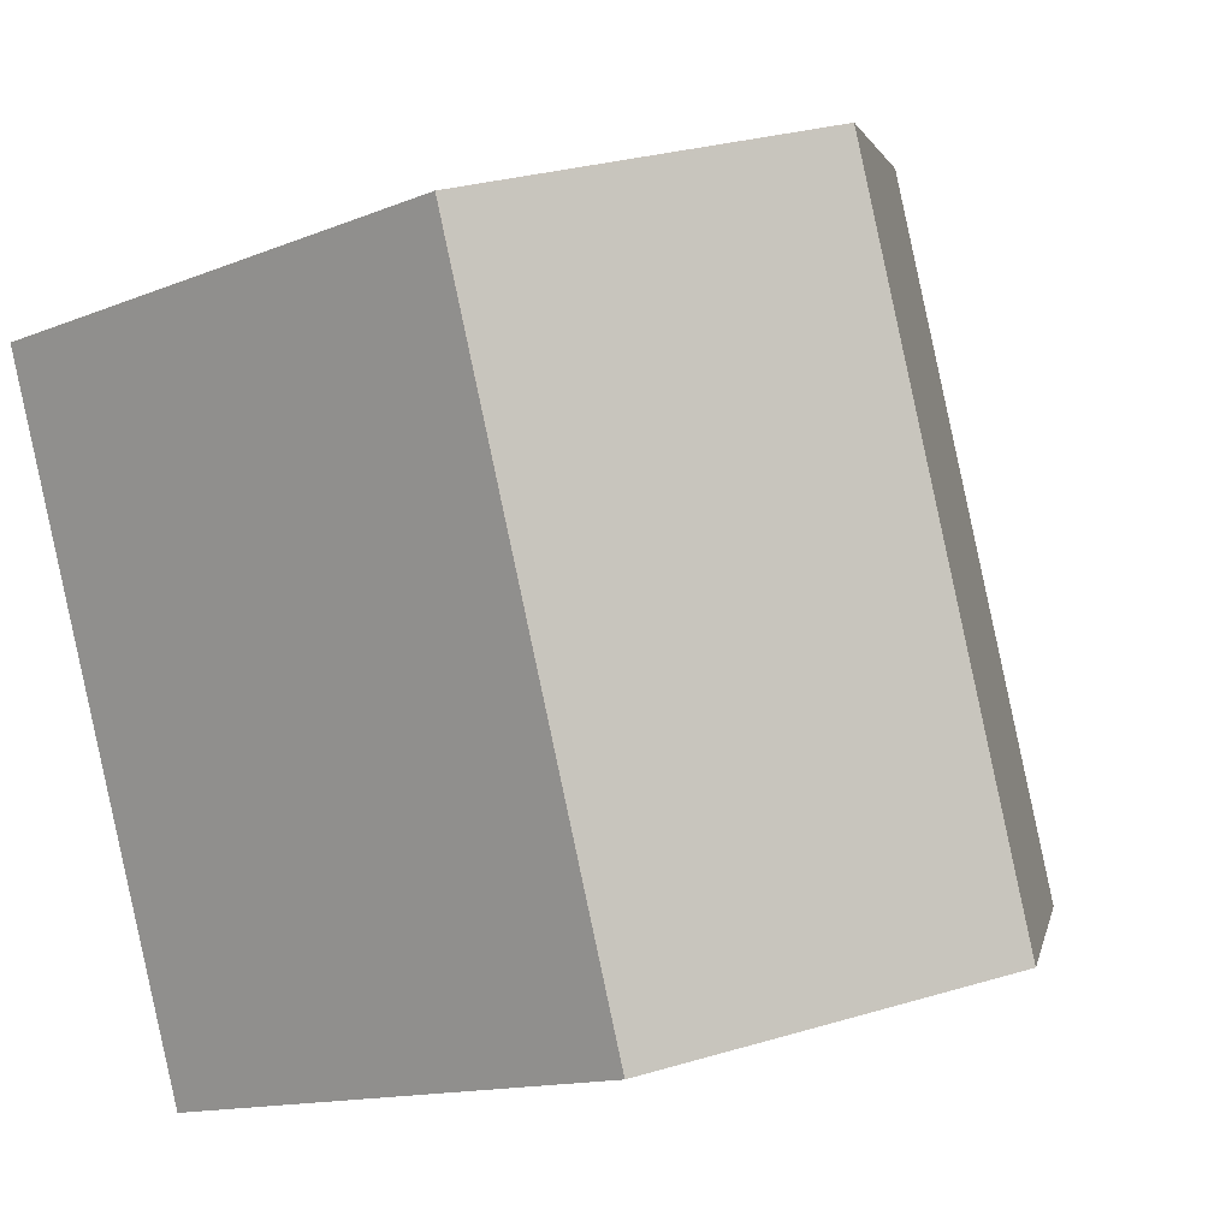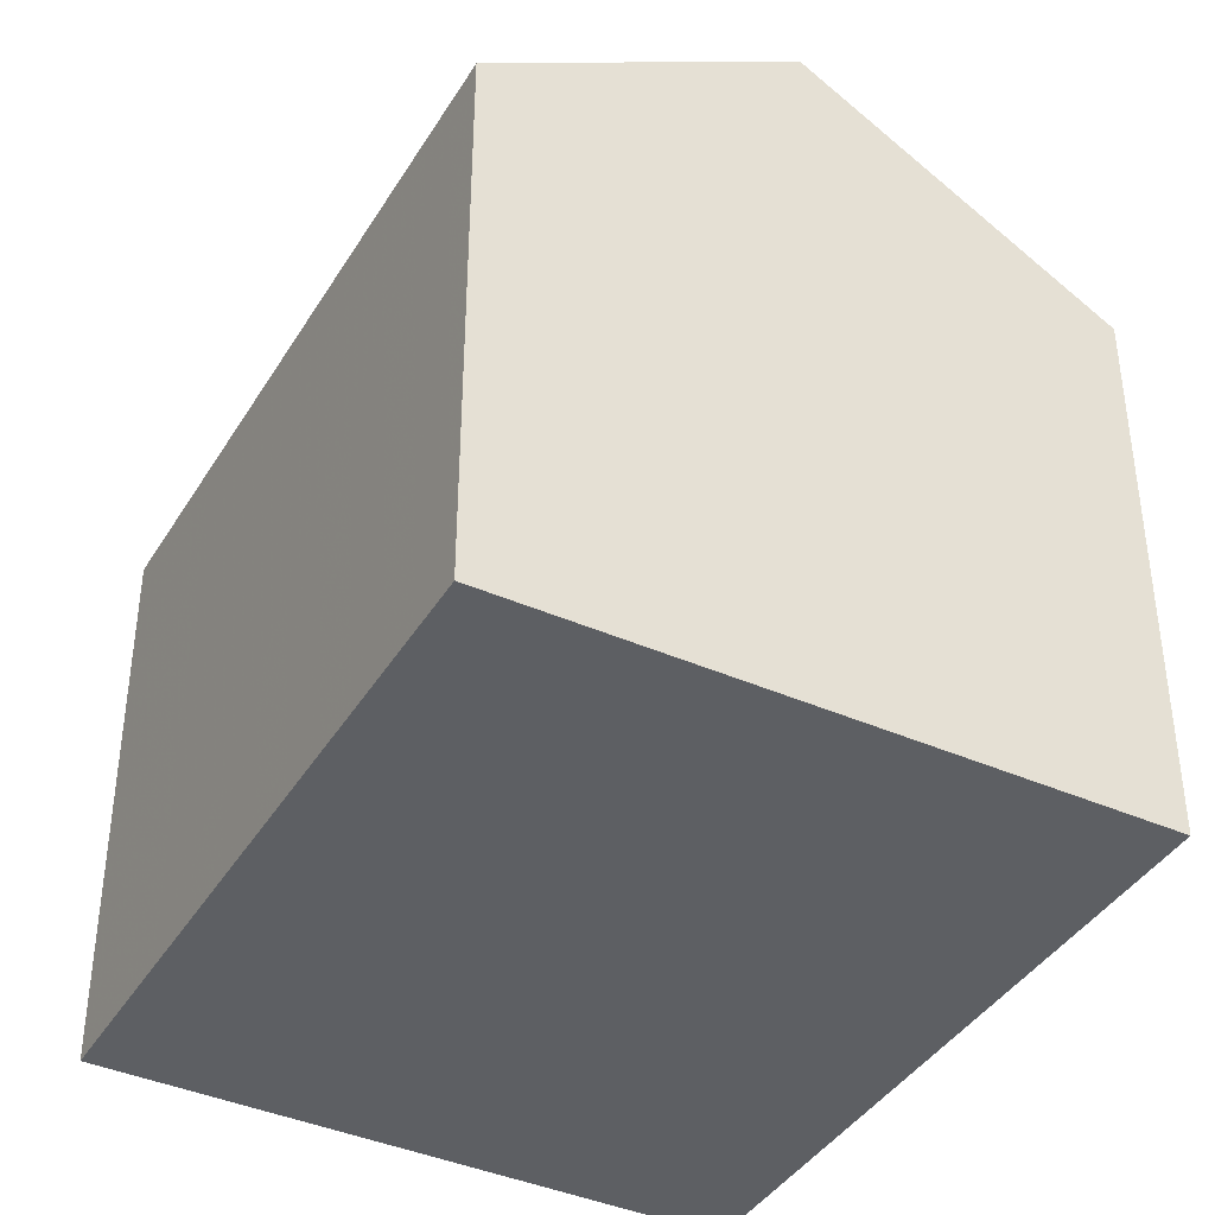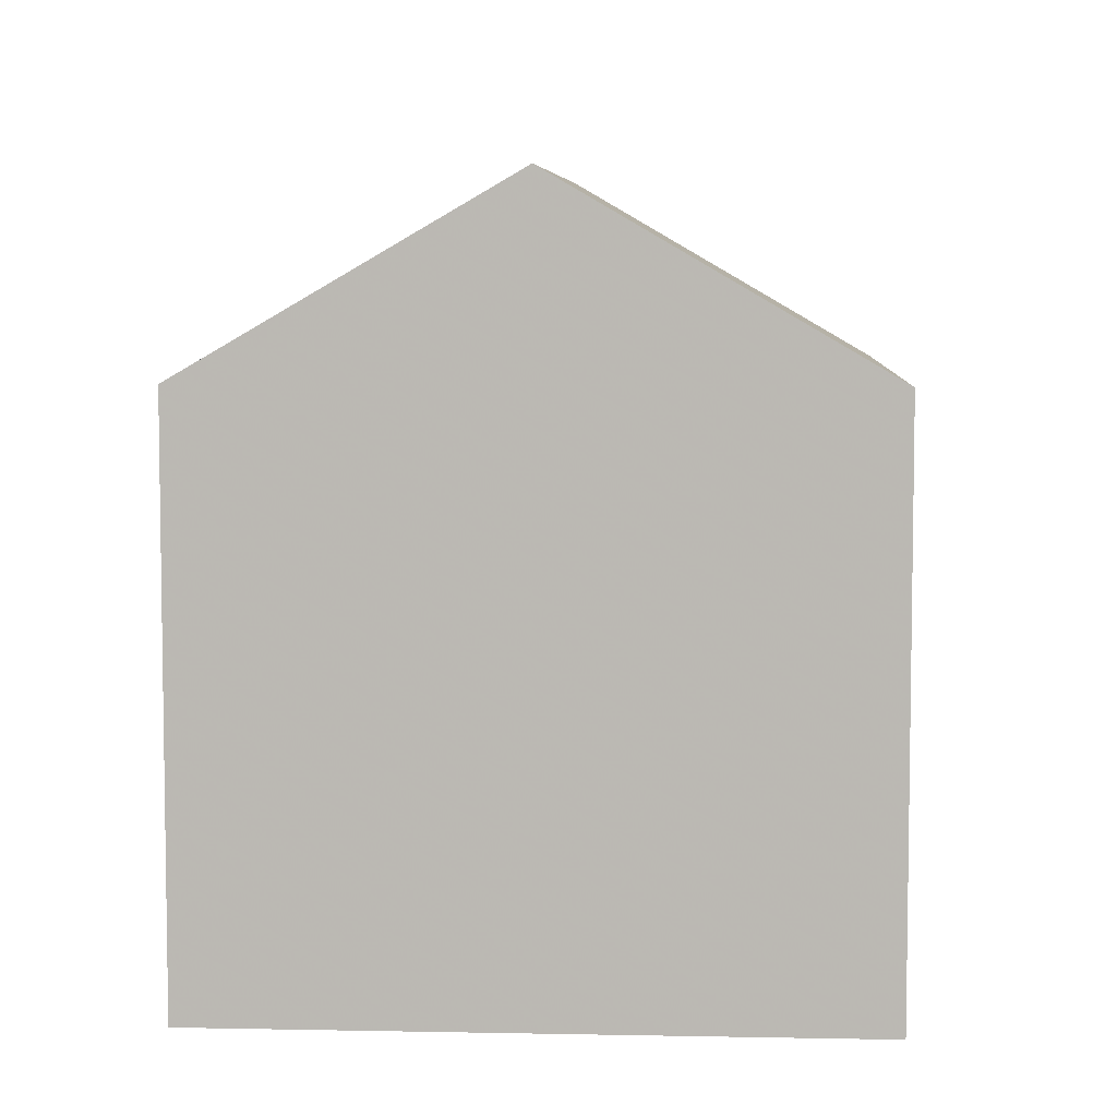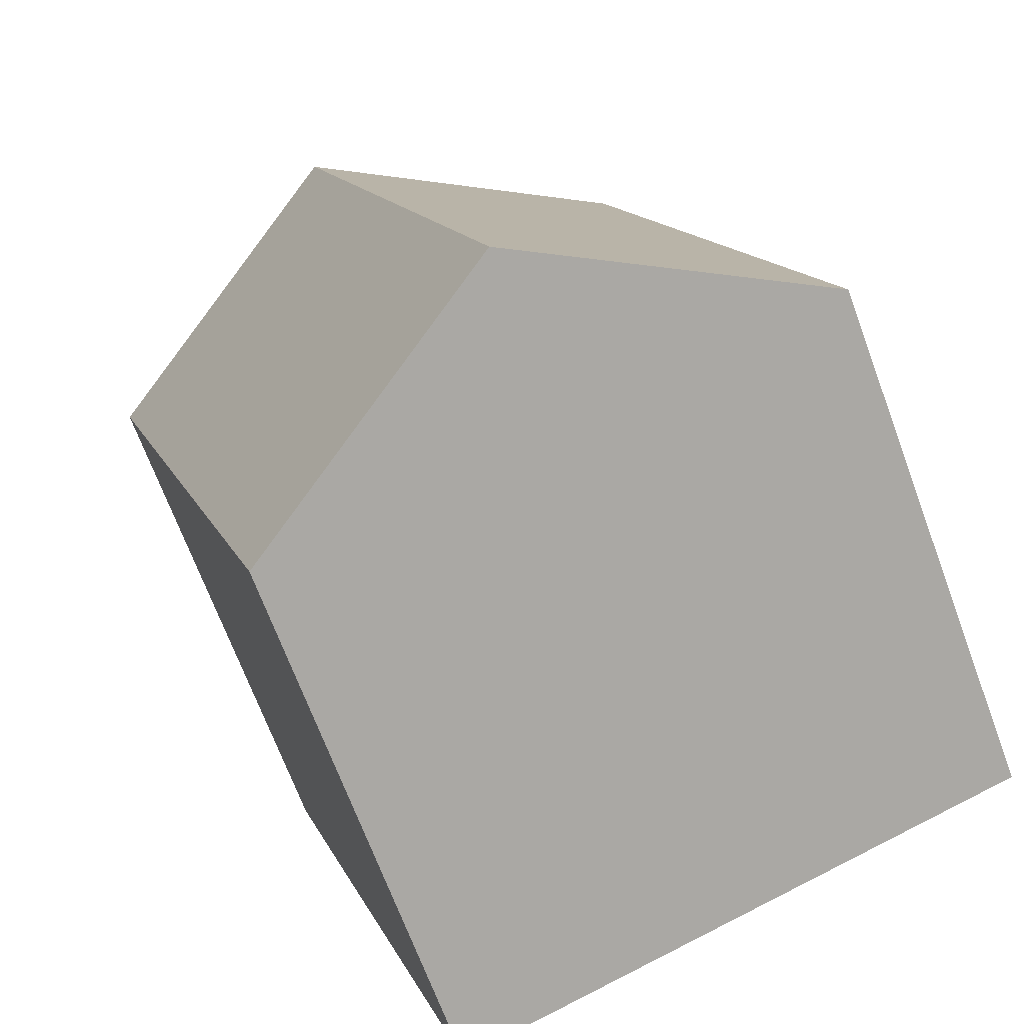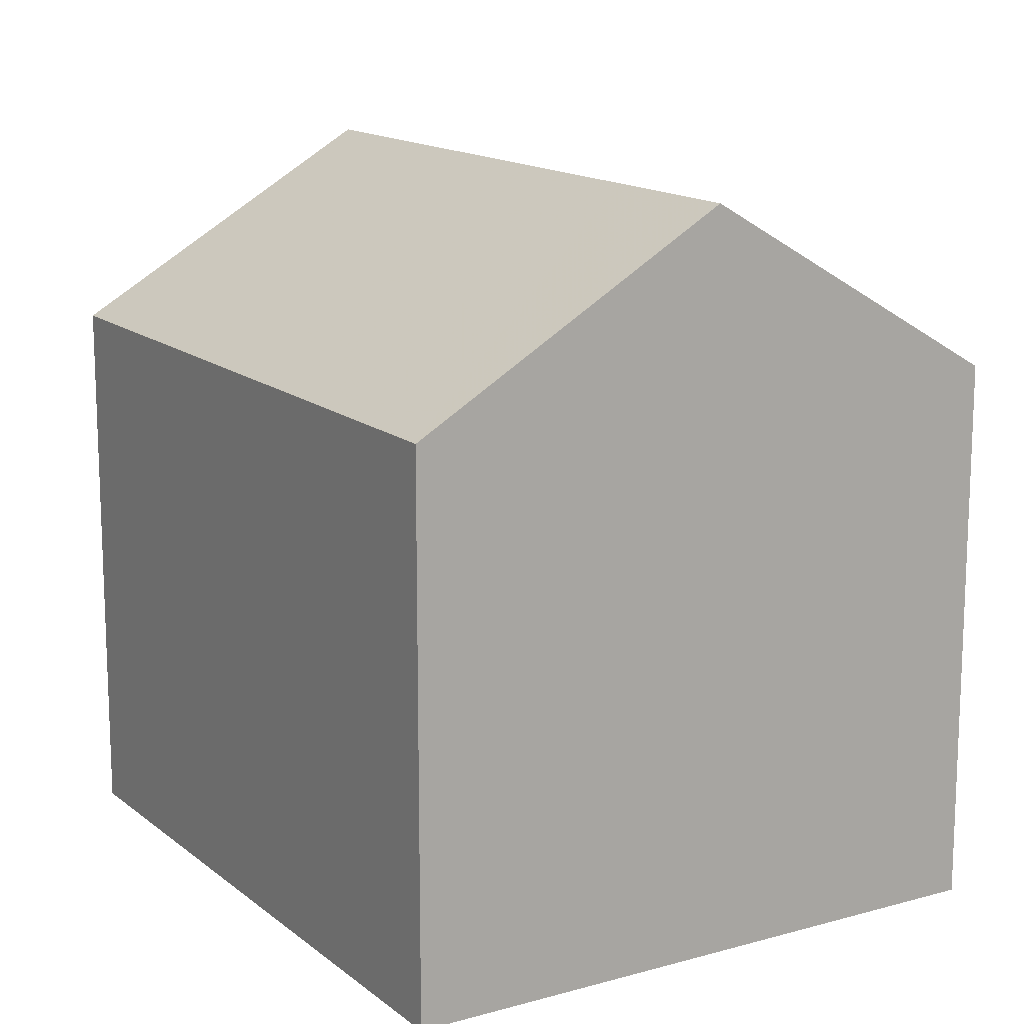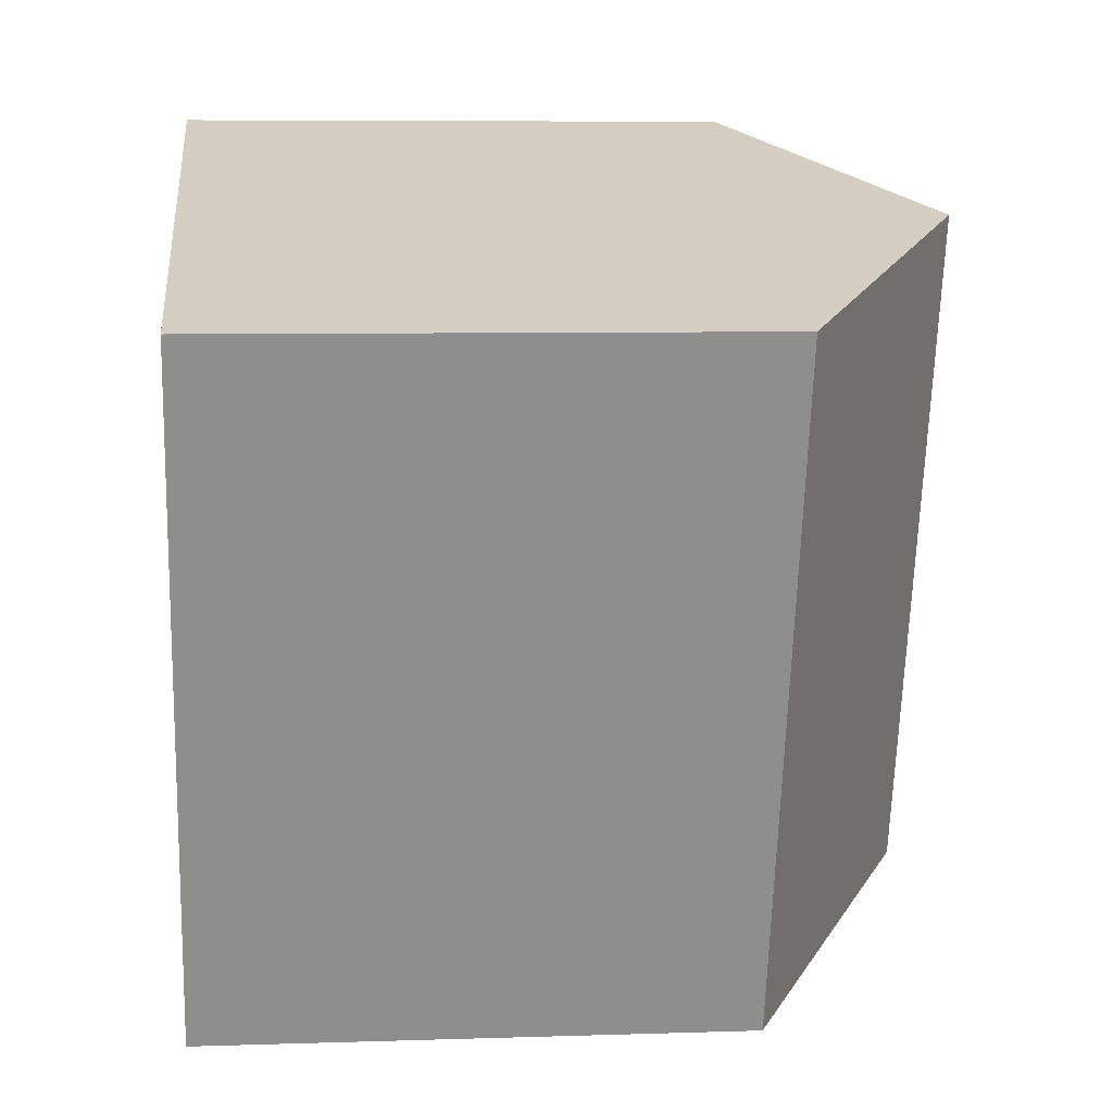
<metadata>
{"format":"obj","ext":"obj","renderer":"f3d","projection":"perspective","resolution":1024,"background":"white","views":[{"elev":-13.4,"azim":-47.5,"up":"+Y"},{"elev":-40.2,"azim":169.6,"up":"+Z"},{"elev":6.4,"azim":-158.5,"up":"+Z"},{"elev":-69.6,"azim":20.4,"up":"+Y"},{"elev":14.5,"azim":-13.2,"up":"+Z"},{"elev":7.2,"azim":-95.3,"up":"+Y"}]}
</metadata>
<code>
v -1428 -1092 7.846
v -1425 -1102 7.81
v -1420 -1089 7.858
v -1417 -1099 7.847
v -1421 -1100 10.44
v -1424 -1090 10.46
v -1428 -1092 7.845
v -1424 -1091 10.46
v -1428 -1092 7.86
v -1428 -1092 7.86
v -1425 -1102 7.824
v -1424 -1090 10.46
v -1421 -1100 10.44
v -1424 -1091 10.46
v -1420 -1089 7.858
v -1420 -1089 7.869
v -1417 -1099 7.858
v -1420 -1089 7.869
v -1422 -1098 10.44
v -1422 -1098 10.44
v -1426 -1099 7.833
v -1426 -1099 7.818
v -1417 -1097 7.86
v -1417 -1097 7.85
v -1419 -1099 9.295
v -1420 -1097 9.298
v -1422 -1090 9.305
v -1422 -1090 9.305
v -1420 -1097 9.576
v -1420 -1100 9.574
v -1423 -1090 9.585
v -1423 -1090 9.585
v -1421 -1100 10.44
v -1421 -1100 10.44
v -1425 -1101 7.825
v -1425 -1101 7.81
v -1417 -1099 7.858
v -1419 -1099 9.295
v -1417 -1099 7.847
v -1420 -1100 9.574
v -1428 -1092 7.86
v -1428 -1092 7.846
v -1428 -1092 0
v -1428 -1092 0
v -1425 -1101 7.81
v -1425 -1102 7.81
v -1425 -1102 8.882e-16
v -1425 -1101 -8.882e-16
v -1420 -1089 7.858
v -1420 -1089 7.858
v -1420 -1089 0
v -1420 -1089 0
v -1417 -1099 7.858
v -1417 -1099 7.847
v -1417 -1099 8.882e-16
v -1417 -1099 0
v -1425 -1102 7.824
v -1421 -1100 10.44
v -1421 -1100 0
v -1425 -1102 0
v -1428 -1092 7.846
v -1428 -1092 7.845
v -1428 -1092 0
v -1428 -1092 0
v -1424 -1090 10.46
v -1428 -1092 7.86
v -1428 -1092 0
v -1424 -1090 0
v -1425 -1102 7.81
v -1425 -1102 7.824
v -1425 -1102 0
v -1425 -1102 8.882e-16
v -1423 -1090 9.585
v -1424 -1090 10.46
v -1424 -1090 0
v -1423 -1090 0
v -1417 -1097 7.85
v -1420 -1089 7.858
v -1420 -1089 0
v -1417 -1097 -8.882e-16
v -1419 -1099 9.295
v -1417 -1099 7.858
v -1417 -1099 0
v -1419 -1099 0
v -1420 -1089 7.858
v -1420 -1089 7.869
v -1420 -1089 -8.882e-16
v -1420 -1089 0
v -1428 -1092 7.845
v -1426 -1099 7.818
v -1426 -1099 8.882e-16
v -1428 -1092 0
v -1417 -1099 7.847
v -1417 -1097 7.85
v -1417 -1097 -8.882e-16
v -1417 -1099 8.882e-16
v -1420 -1100 9.574
v -1419 -1099 9.295
v -1419 -1099 0
v -1420 -1100 0
v -1420 -1089 7.869
v -1422 -1090 9.305
v -1422 -1090 0
v -1420 -1089 -8.882e-16
v -1421 -1100 10.44
v -1420 -1100 9.574
v -1420 -1100 0
v -1421 -1100 0
v -1422 -1090 9.305
v -1423 -1090 9.585
v -1423 -1090 0
v -1422 -1090 0
v -1426 -1099 7.818
v -1425 -1101 7.81
v -1425 -1101 -8.882e-16
v -1426 -1099 8.882e-16
v -1417 -1099 7.847
v -1417 -1099 7.847
v -1417 -1099 8.882e-16
v -1417 -1099 8.882e-16
v -1428 -1092 0
v -1420 -1089 0
v -1417 -1099 0
v -1425 -1102 0
f 35 21 19 34
f 10 6 8 9
f 9 7 1 10
f 36 22 21 35
f 38 26 23 37
f 28 18 16 27
f 37 23 24 39
f 18 3 15 16
f 21 9 8 19
f 22 7 9 21
f 27 16 23 26
f 23 16 15 24
f 33 20 29 40
f 32 14 12 31
f 29 20 14 32
f 40 29 26 38
f 31 28 27 32
f 32 27 26 29
f 34 5 11 35
f 35 11 2 36
f 37 17 25 38
f 39 4 17 37
f 40 30 13 33
f 38 25 30 40
f 42 43 44 41
f 46 47 48 45
f 50 51 52 49
f 54 55 56 53
f 58 59 60 57
f 62 63 64 61
f 66 67 68 65
f 70 71 72 69
f 74 75 76 73
f 78 79 80 77
f 82 83 84 81
f 86 87 88 85
f 90 91 92 89
f 94 95 96 93
f 98 99 100 97
f 102 103 104 101
f 106 107 108 105
f 110 111 112 109
f 114 115 116 113
f 118 119 120 117
f 122 123 124 121

</code>
